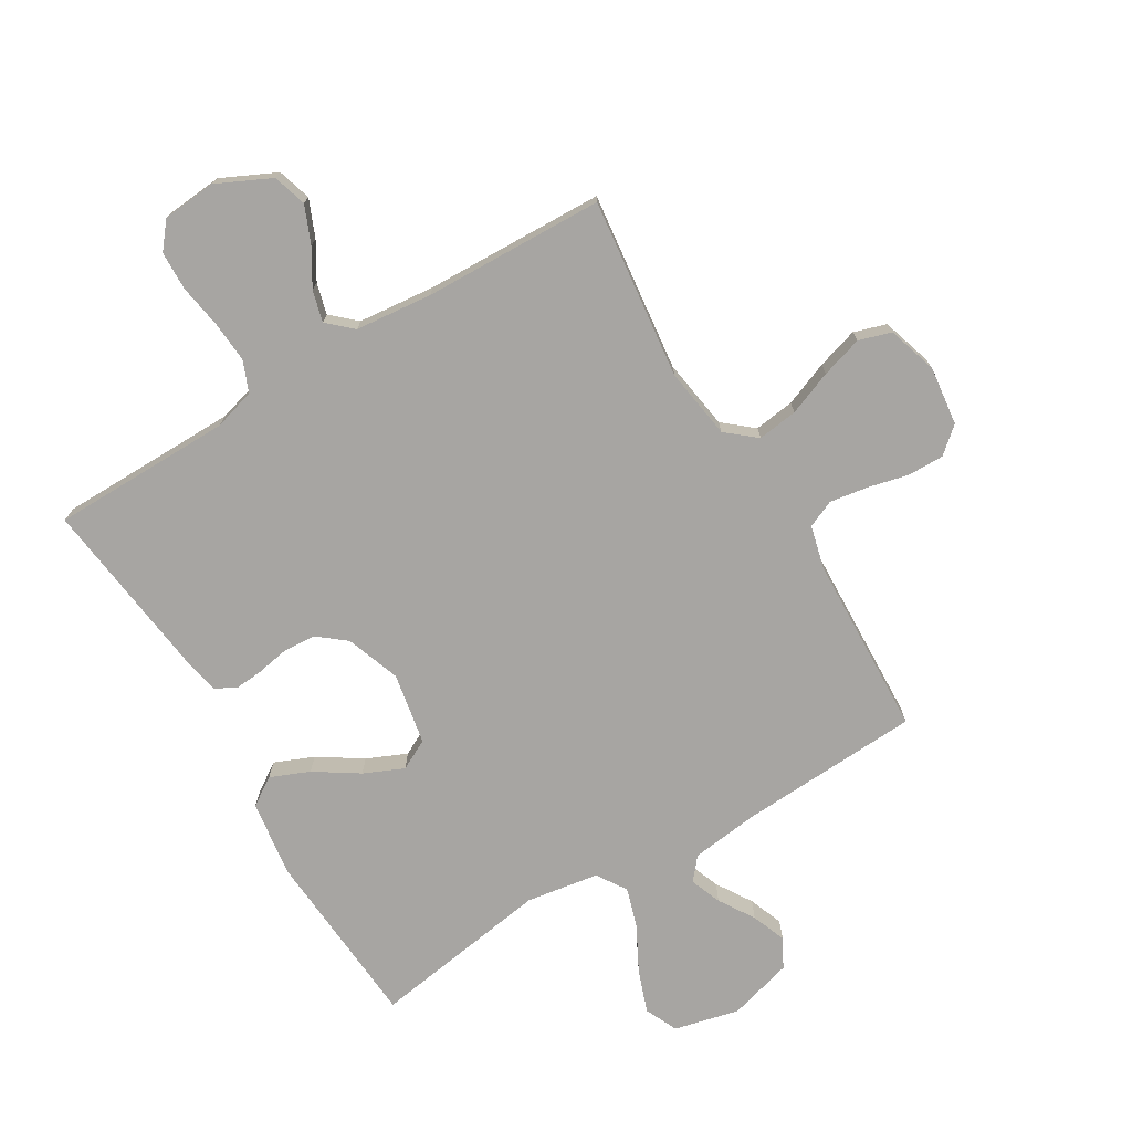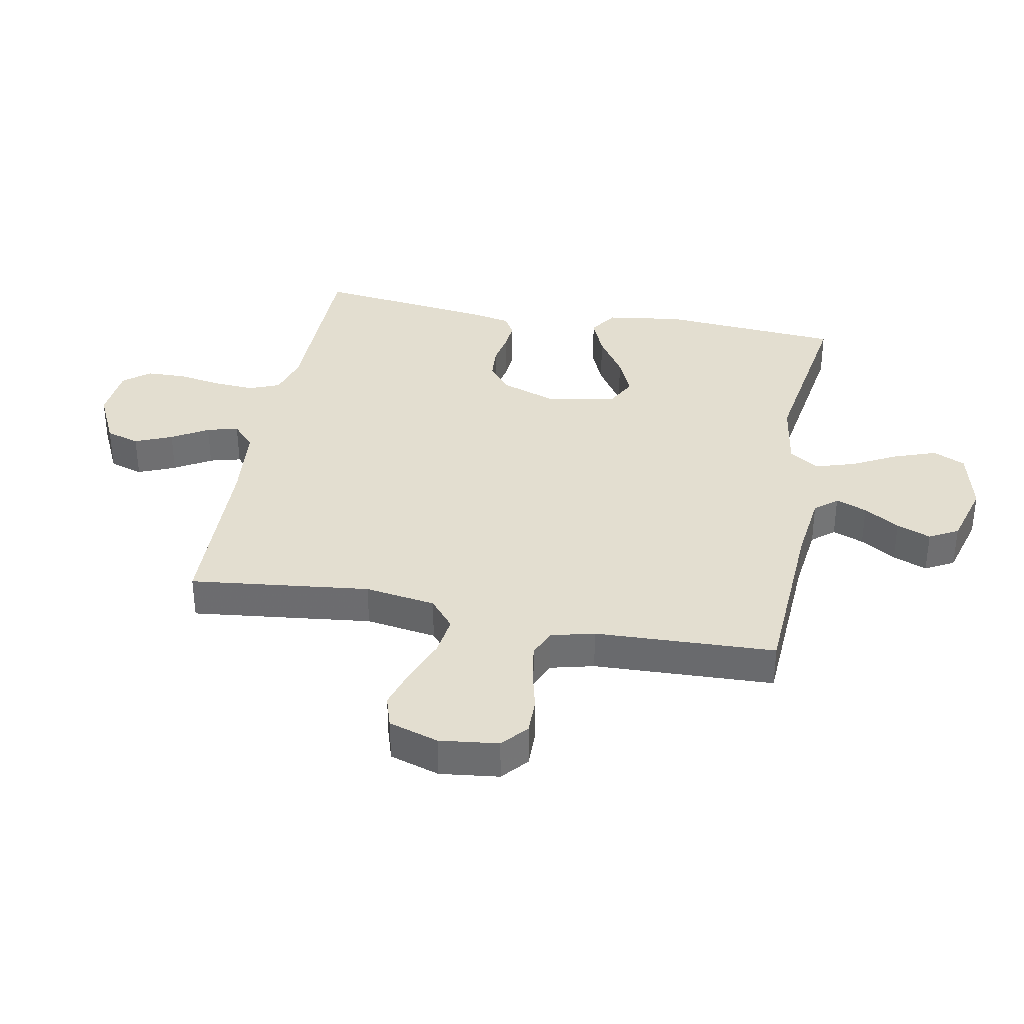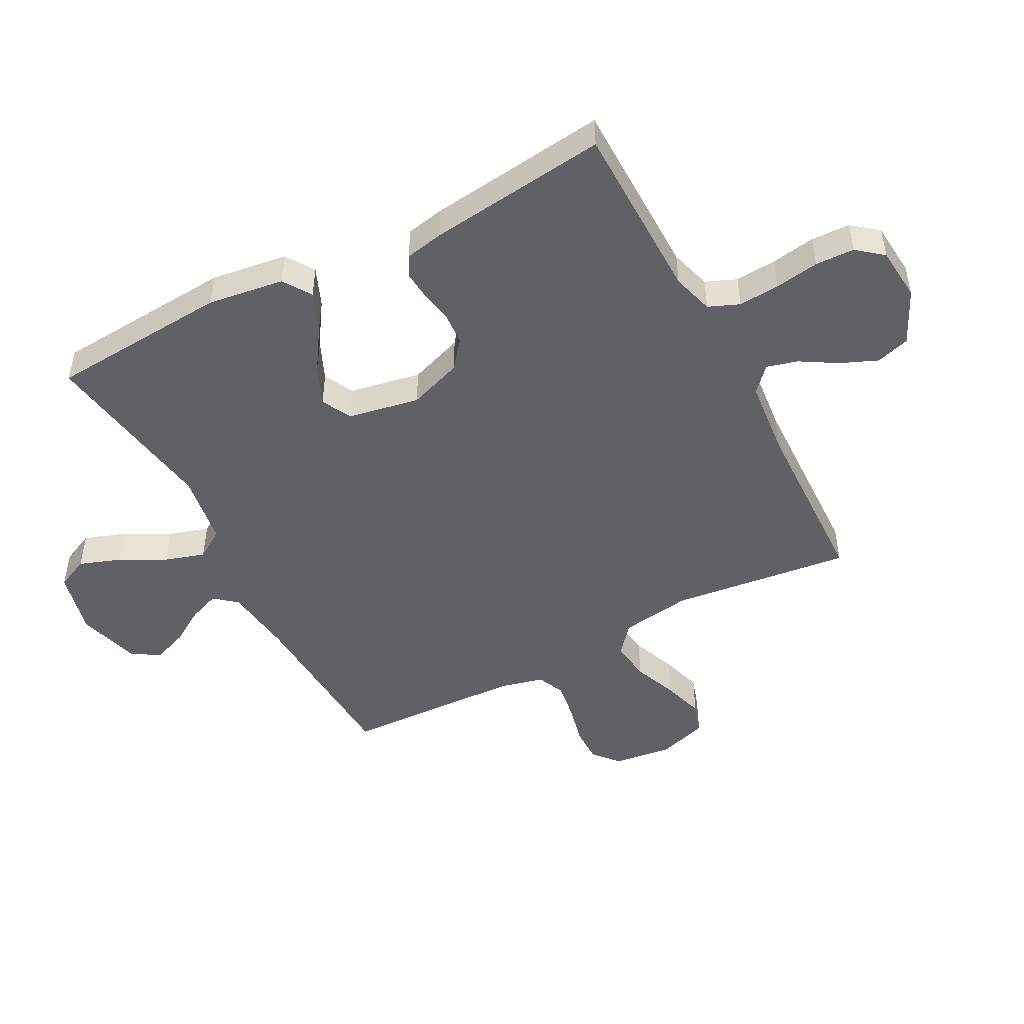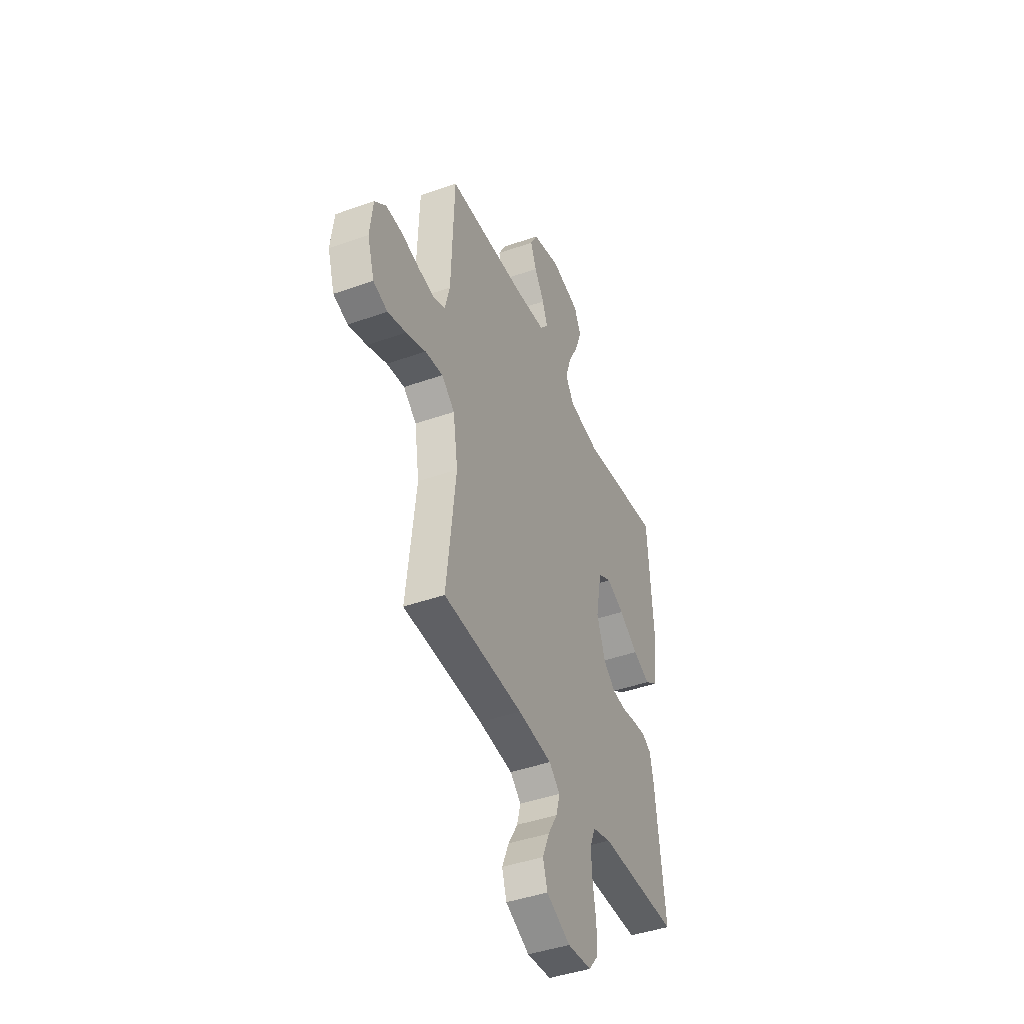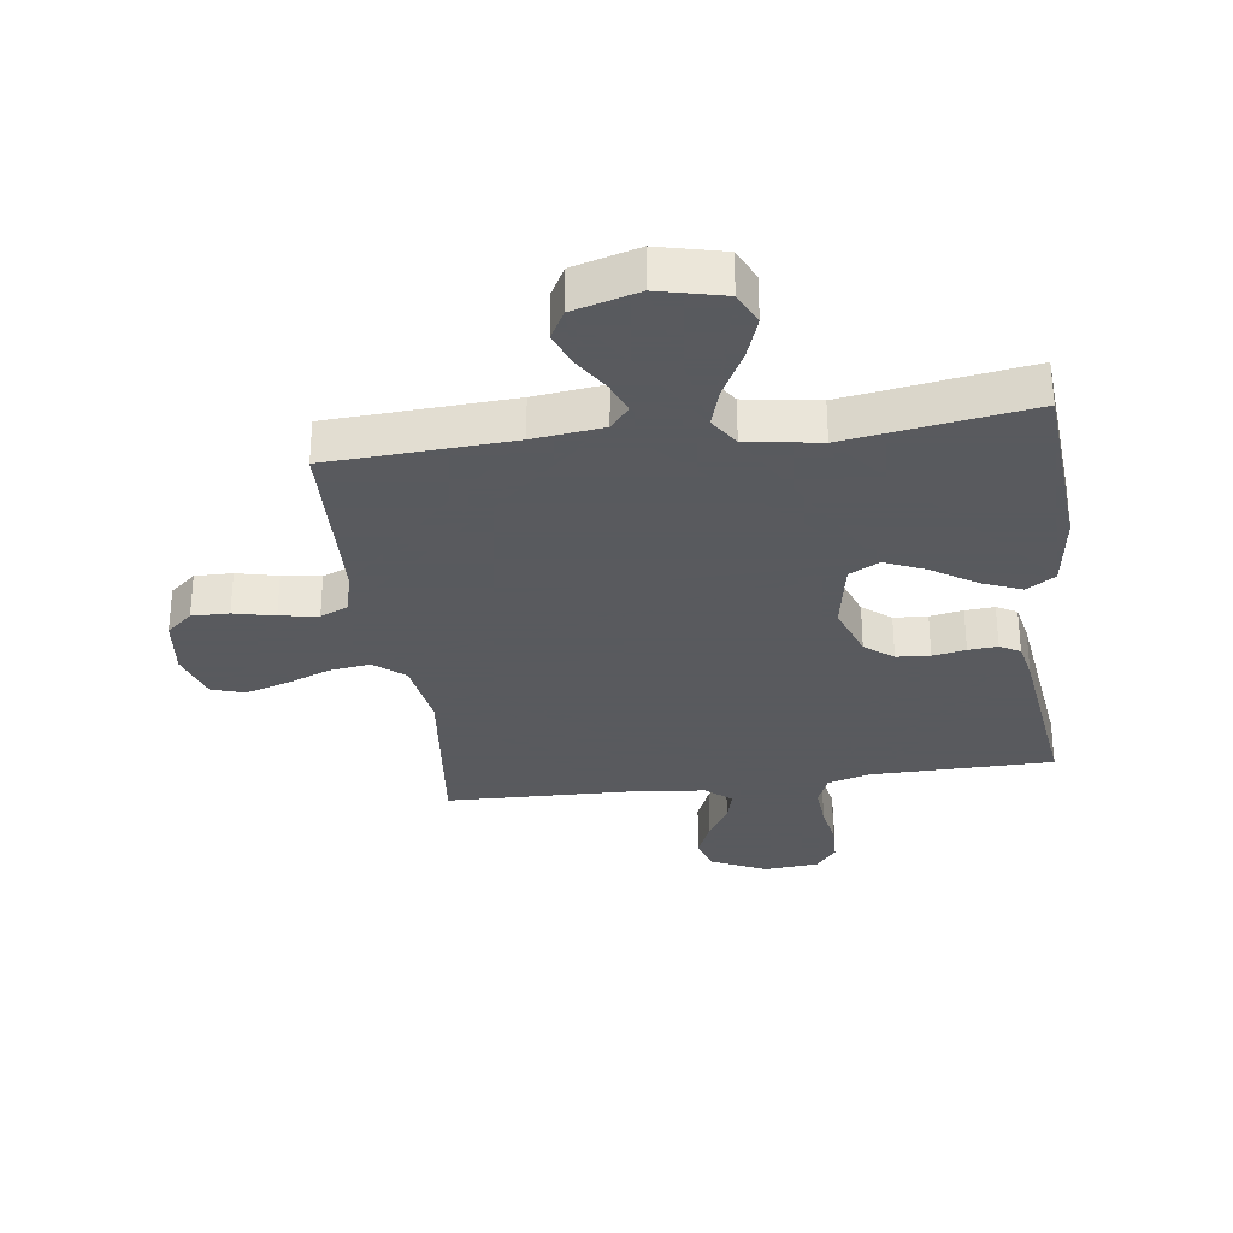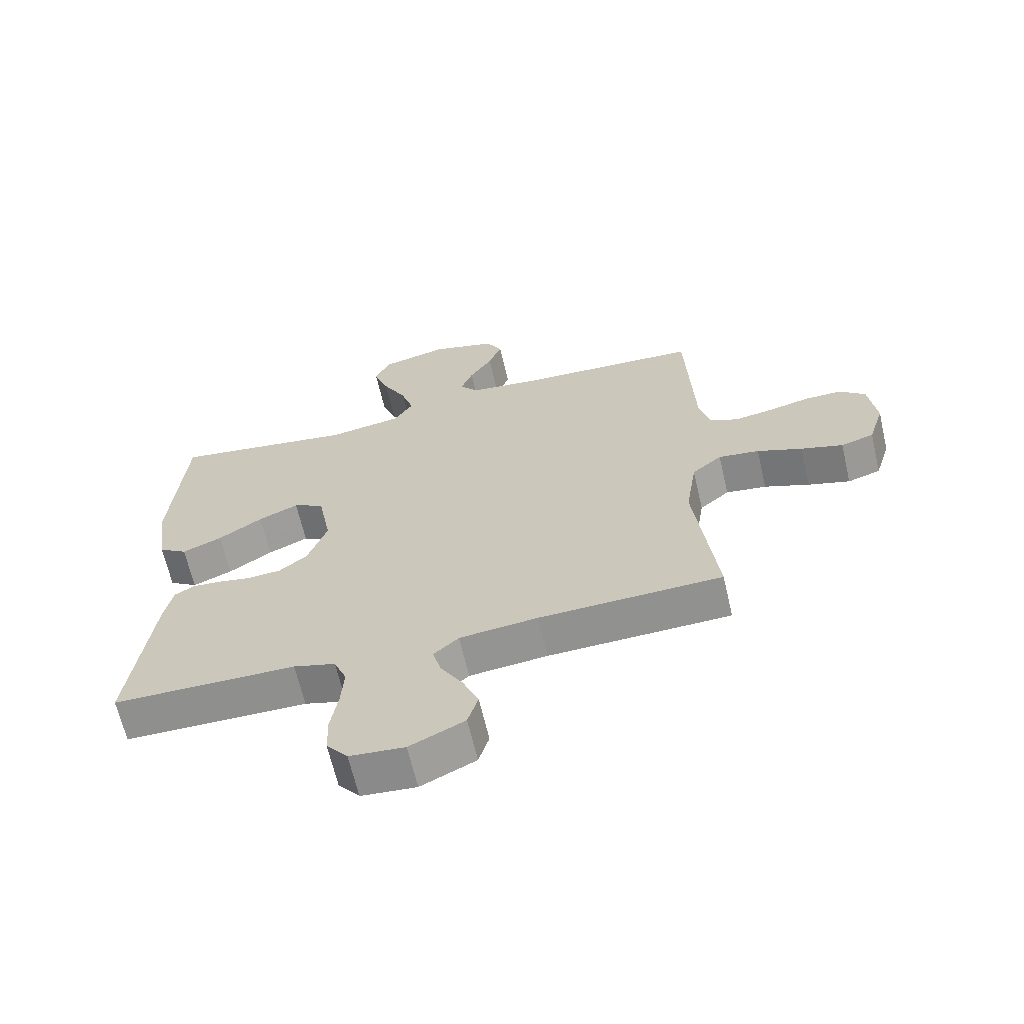
<metadata>
{"format":"obj","ext":"obj","renderer":"f3d","projection":"perspective","resolution":1024,"background":"white","views":[{"elev":-73.9,"azim":-149.1,"up":"+Y"},{"elev":35.7,"azim":-79.2,"up":"+Y"},{"elev":-48.1,"azim":117.8,"up":"+Y"},{"elev":-43.2,"azim":-67.2,"up":"+Z"},{"elev":-31.2,"azim":7.8,"up":"+Y"},{"elev":-65.3,"azim":-166.9,"up":"+Z"}]}
</metadata>
<code>
v 0.5 0.07 0.5
v 0.522 0.07 0.2
v 0.504 0.07 0.073
v 0.457 0.07 0.042
v 0.392 0.07 0.069
v 0.32 0.07 0.116
v 0.254 0.07 0.145
v 0.204 0.07 0.119
v 0.182 0.07 0
v 0.214 0.07 -0.09
v 0.26 0.07 -0.127
v 0.315 0.07 -0.131
v 0.369 0.07 -0.121
v 0.417 0.07 -0.117
v 0.45 0.07 -0.136
v 0.463 0.07 -0.2
v 0.5 0.07 -0.5
v 0.2 0.07 -0.503
v 0.131 0.07 -0.523
v 0.11 0.07 -0.574
v 0.115 0.07 -0.643
v 0.127 0.07 -0.716
v 0.125 0.07 -0.781
v 0.09 0.07 -0.824
v 0 0.07 -0.832
v -0.09 0.07 -0.789
v -0.107 0.07 -0.733
v -0.081 0.07 -0.671
v -0.045 0.07 -0.611
v -0.031 0.07 -0.559
v -0.072 0.07 -0.522
v -0.2 0.07 -0.509
v -0.5 0.07 -0.5
v -0.465 0.07 -0.2
v -0.483 0.07 -0.082
v -0.532 0.07 -0.041
v -0.599 0.07 -0.05
v -0.673 0.07 -0.079
v -0.742 0.07 -0.1
v -0.796 0.07 -0.083
v -0.822 0.07 0
v -0.81 0.07 0.098
v -0.767 0.07 0.135
v -0.706 0.07 0.134
v -0.639 0.07 0.118
v -0.576 0.07 0.108
v -0.53 0.07 0.128
v -0.512 0.07 0.2
v -0.5 0.07 0.5
v -0.2 0.07 0.516
v -0.085 0.07 0.53
v -0.054 0.07 0.567
v -0.074 0.07 0.619
v -0.111 0.07 0.678
v -0.133 0.07 0.735
v -0.107 0.07 0.783
v 0 0.07 0.813
v 0.108 0.07 0.787
v 0.133 0.07 0.733
v 0.108 0.07 0.663
v 0.069 0.07 0.589
v 0.048 0.07 0.522
v 0.08 0.07 0.473
v 0.2 0.07 0.454
v 0.5 0 0.5
v 0.522 0 0.2
v 0.504 0 0.073
v 0.457 0 0.042
v 0.392 0 0.069
v 0.32 0 0.116
v 0.254 0 0.145
v 0.204 0 0.119
v 0.182 0 0
v 0.214 0 -0.09
v 0.26 0 -0.127
v 0.315 0 -0.131
v 0.369 0 -0.121
v 0.417 0 -0.117
v 0.45 0 -0.136
v 0.463 0 -0.2
v 0.5 0 -0.5
v 0.2 0 -0.503
v 0.131 0 -0.523
v 0.11 0 -0.574
v 0.115 0 -0.643
v 0.127 0 -0.716
v 0.125 0 -0.781
v 0.09 0 -0.824
v 0 0 -0.832
v -0.09 0 -0.789
v -0.107 0 -0.733
v -0.081 0 -0.671
v -0.045 0 -0.611
v -0.031 0 -0.559
v -0.072 0 -0.522
v -0.2 0 -0.509
v -0.5 0 -0.5
v -0.465 0 -0.2
v -0.483 0 -0.082
v -0.532 0 -0.041
v -0.599 0 -0.05
v -0.673 0 -0.079
v -0.742 0 -0.1
v -0.796 0 -0.083
v -0.822 0 0
v -0.81 0 0.098
v -0.767 0 0.135
v -0.706 0 0.134
v -0.639 0 0.118
v -0.576 0 0.108
v -0.53 0 0.128
v -0.512 0 0.2
v -0.5 0 0.5
v -0.2 0 0.516
v -0.085 0 0.53
v -0.054 0 0.567
v -0.074 0 0.619
v -0.111 0 0.678
v -0.133 0 0.735
v -0.107 0 0.783
v 0 0 0.813
v 0.108 0 0.787
v 0.133 0 0.733
v 0.108 0 0.663
v 0.069 0 0.589
v 0.048 0 0.522
v 0.08 0 0.473
v 0.2 0 0.454
f 58 59 60 61
f 58 61 62
f 57 58 62
f 56 57 62
f 53 54 55 56
f 52 53 56 62
f 51 52 62 63
f 48 49 50
f 47 48 50 51
f 42 43 44 45
f 42 45 46
f 41 42 46
f 40 41 46 47
f 37 38 39 40
f 32 33 34
f 31 32 34 35
f 30 31 35
f 26 27 28 29
f 26 29 30
f 25 26 30
f 24 25 30
f 21 22 23 24
f 20 21 24 30
f 19 20 30 35
f 15 16 17 18
f 12 13 14 15
f 12 15 18 19
f 3 4 5 6
f 3 6 7
f 64 1 2 3
f 63 64 3 7
f 47 51 63 7
f 37 40 47 7
f 19 35 36
f 11 12 19
f 10 11 19 36
f 9 10 36
f 8 9 36
f 7 8 36 37
f 125 124 123 122
f 126 125 122
f 126 122 121
f 126 121 120
f 120 119 118 117
f 126 120 117 116
f 127 126 116 115
f 114 113 112
f 115 114 112 111
f 109 108 107 106
f 110 109 106
f 110 106 105
f 111 110 105 104
f 104 103 102 101
f 98 97 96
f 99 98 96 95
f 99 95 94
f 93 92 91 90
f 94 93 90
f 94 90 89
f 94 89 88
f 88 87 86 85
f 94 88 85 84
f 99 94 84 83
f 82 81 80 79
f 79 78 77 76
f 83 82 79 76
f 70 69 68 67
f 71 70 67
f 67 66 65 128
f 71 67 128 127
f 71 127 115 111
f 71 111 104 101
f 100 99 83
f 83 76 75
f 100 83 75 74
f 100 74 73
f 100 73 72
f 101 100 72 71
f 1 65 66 2
f 2 66 67 3
f 3 67 68 4
f 4 68 69 5
f 5 69 70 6
f 6 70 71 7
f 7 71 72 8
f 8 72 73 9
f 9 73 74 10
f 10 74 75 11
f 11 75 76 12
f 12 76 77 13
f 13 77 78 14
f 14 78 79 15
f 15 79 80 16
f 16 80 81 17
f 17 81 82 18
f 18 82 83 19
f 19 83 84 20
f 20 84 85 21
f 21 85 86 22
f 22 86 87 23
f 23 87 88 24
f 24 88 89 25
f 25 89 90 26
f 26 90 91 27
f 27 91 92 28
f 28 92 93 29
f 29 93 94 30
f 30 94 95 31
f 31 95 96 32
f 32 96 97 33
f 33 97 98 34
f 34 98 99 35
f 35 99 100 36
f 36 100 101 37
f 37 101 102 38
f 38 102 103 39
f 39 103 104 40
f 40 104 105 41
f 41 105 106 42
f 42 106 107 43
f 43 107 108 44
f 44 108 109 45
f 45 109 110 46
f 46 110 111 47
f 47 111 112 48
f 48 112 113 49
f 49 113 114 50
f 50 114 115 51
f 51 115 116 52
f 52 116 117 53
f 53 117 118 54
f 54 118 119 55
f 55 119 120 56
f 56 120 121 57
f 57 121 122 58
f 58 122 123 59
f 59 123 124 60
f 60 124 125 61
f 61 125 126 62
f 62 126 127 63
f 63 127 128 64
f 64 128 65 1

</code>
